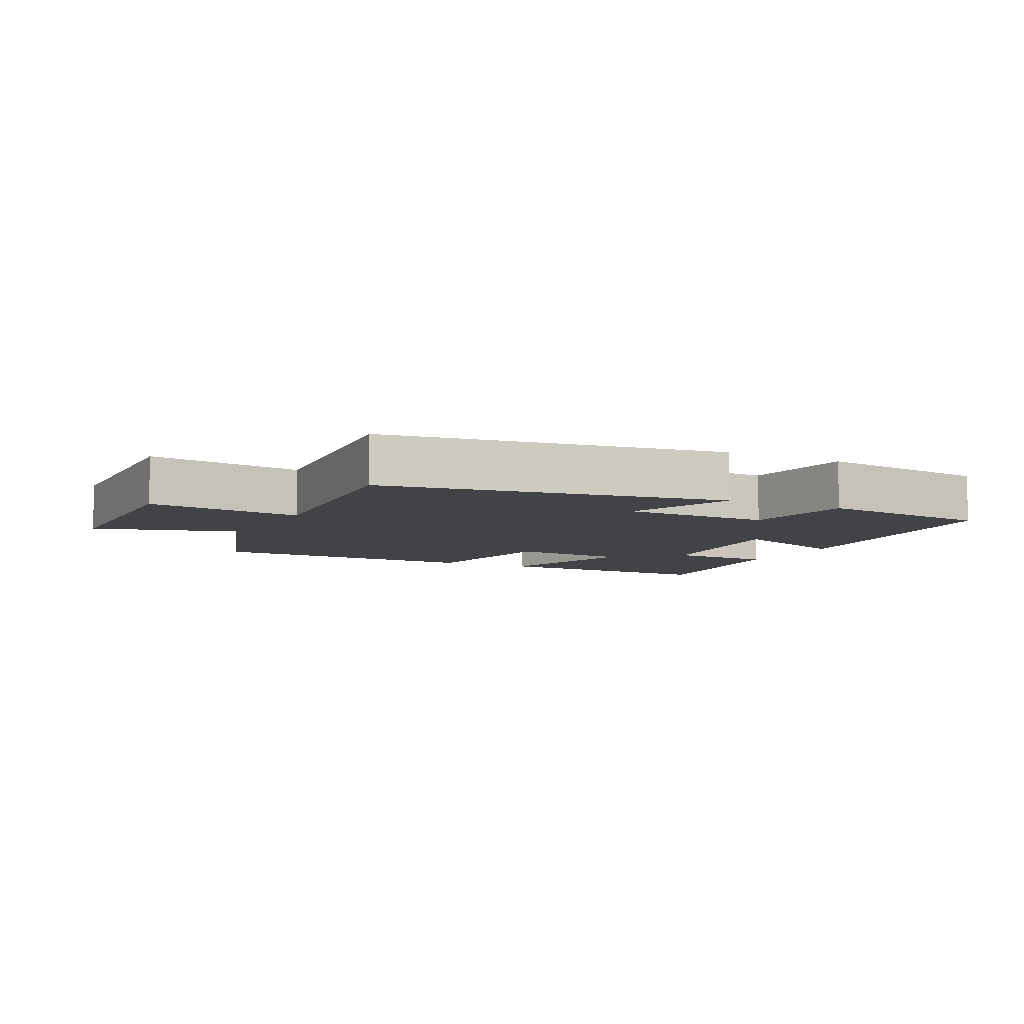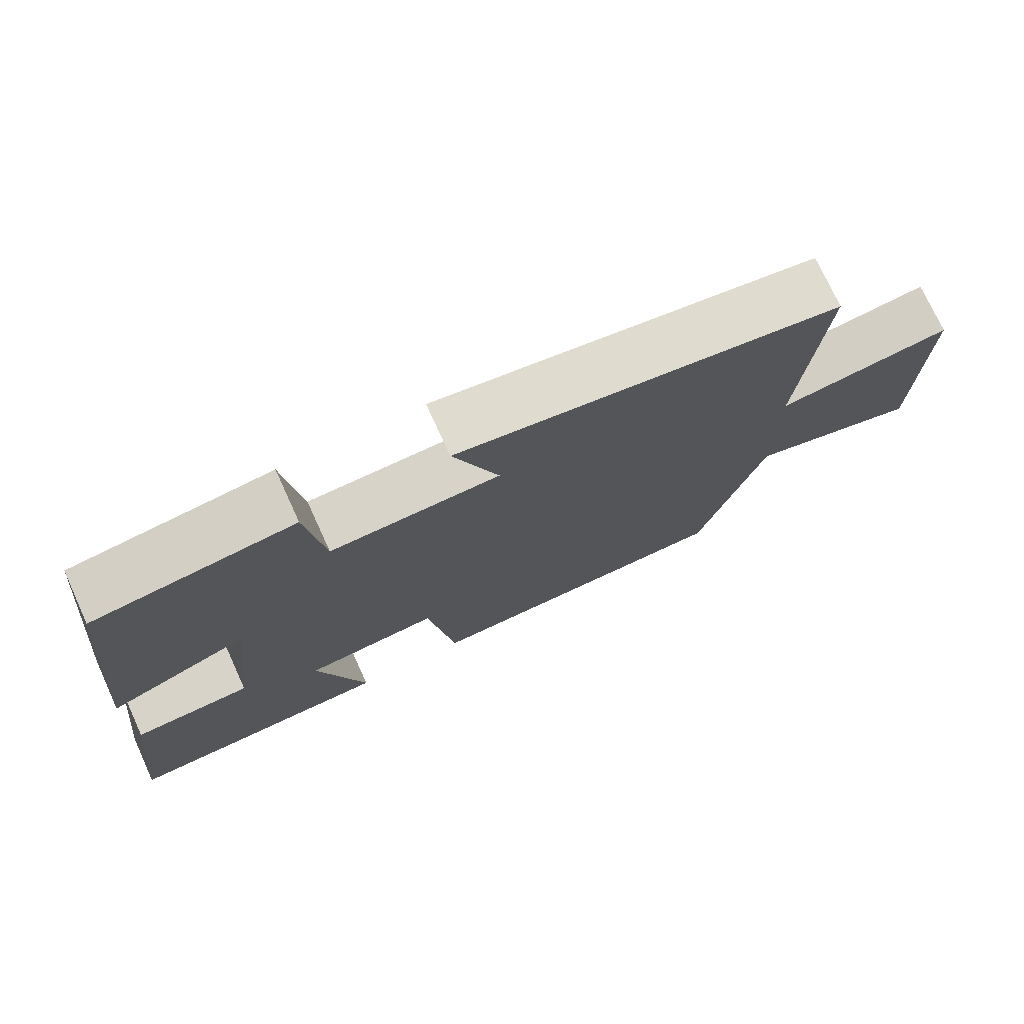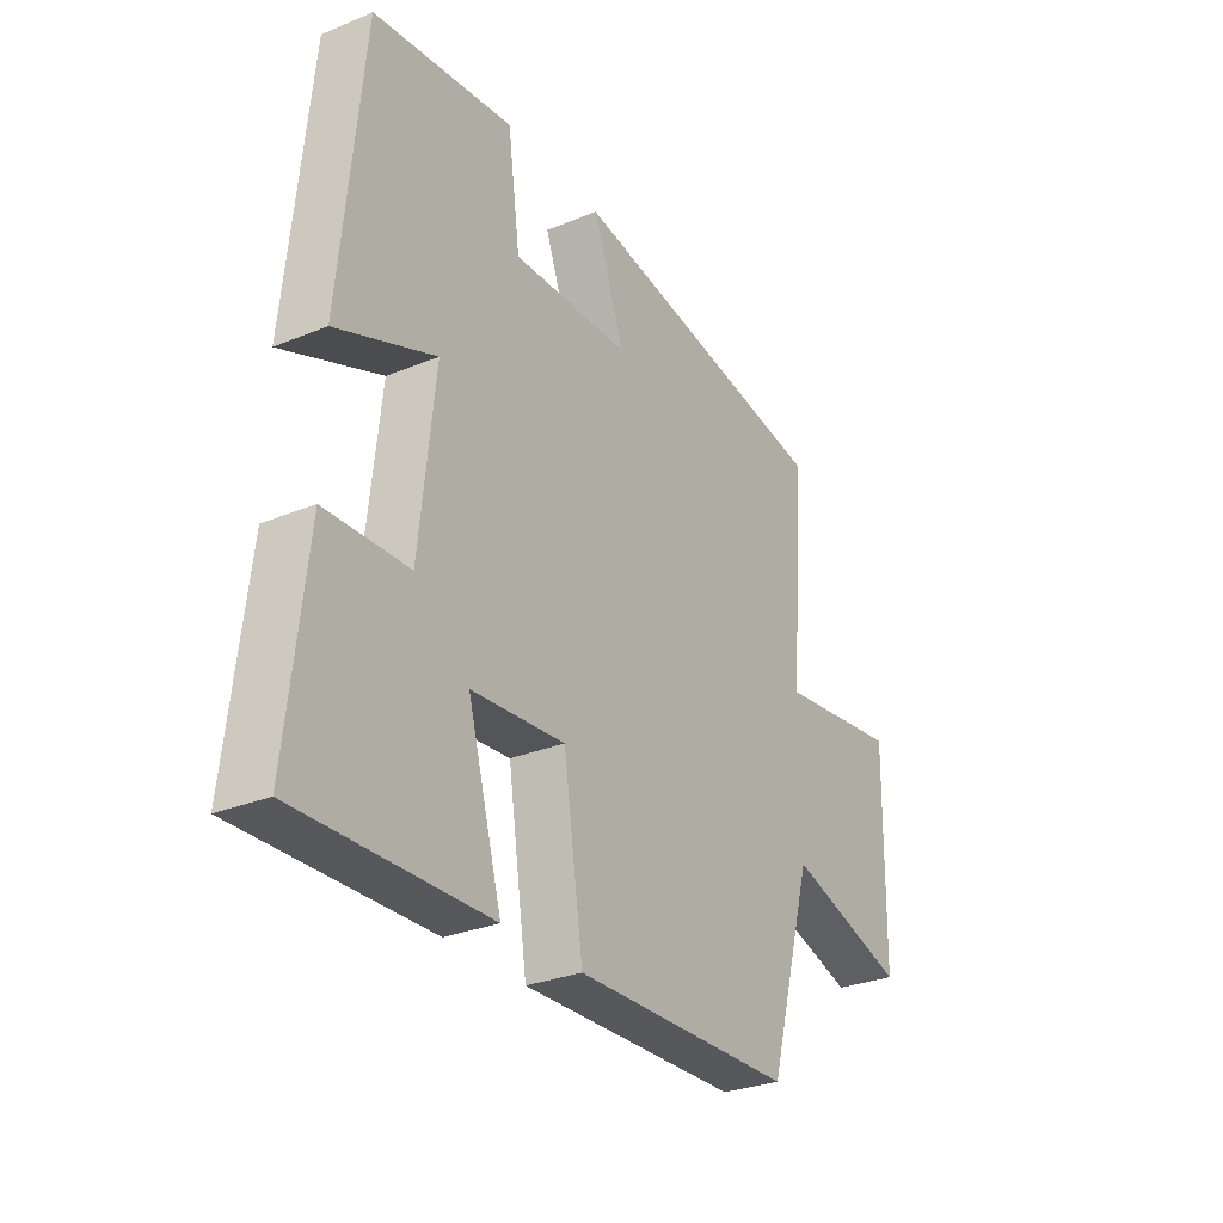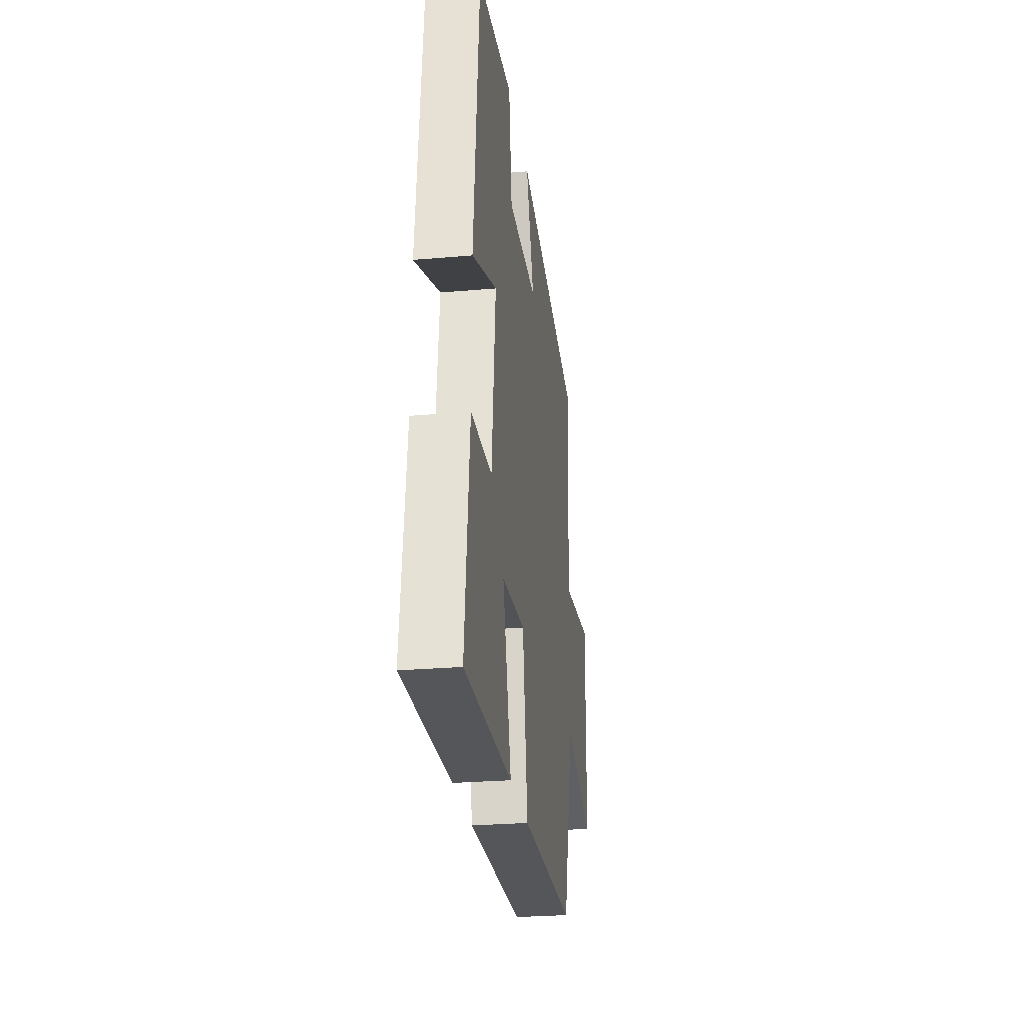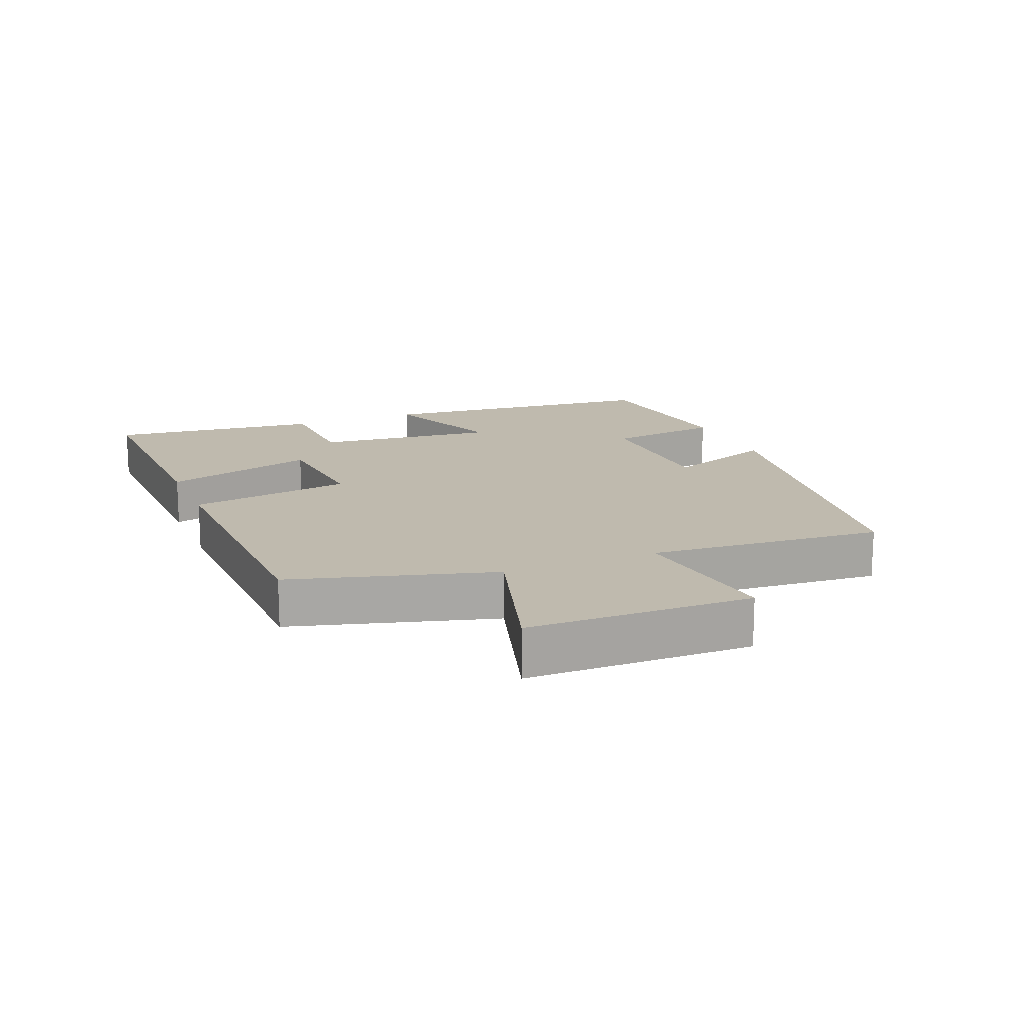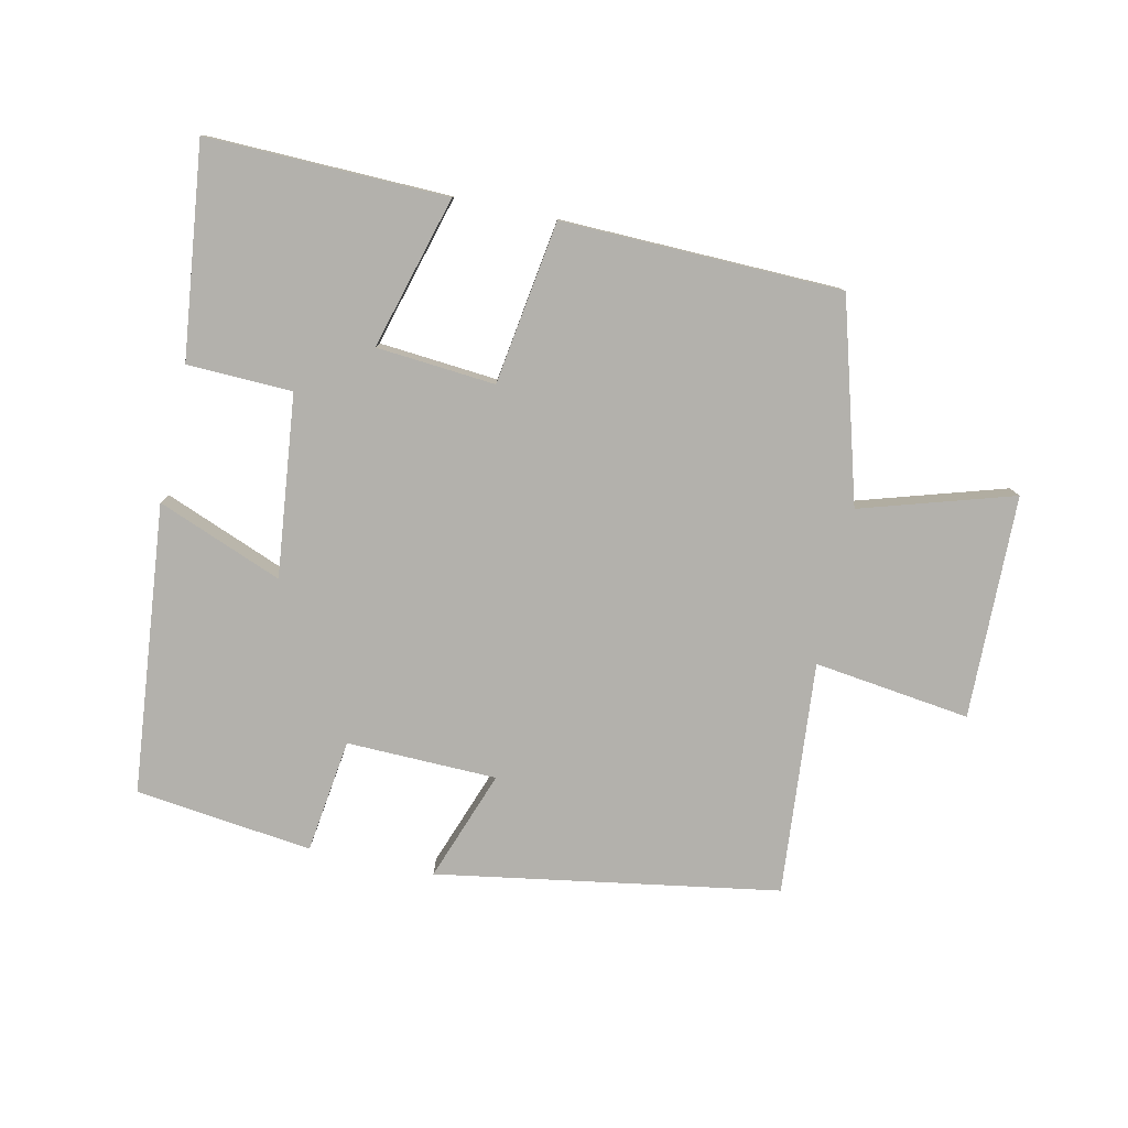
<metadata>
{"format":"obj","ext":"obj","renderer":"f3d","projection":"perspective","resolution":1024,"background":"white","views":[{"elev":-7.2,"azim":-26.7,"up":"+Y"},{"elev":74.6,"azim":155.4,"up":"+Z"},{"elev":-29.3,"azim":121.3,"up":"+Z"},{"elev":-27.0,"azim":97.7,"up":"+Z"},{"elev":15.8,"azim":-112.4,"up":"+Y"},{"elev":-79.1,"azim":167.9,"up":"+Y"}]}
</metadata>
<code>
v -0.413 0.07 -0.489
v -0.5 0.07 -0.182
v -0.733 0.07 -0.252
v -0.739 0.07 0.09
v -0.5 0.07 0.058
v -0.529 0.07 0.415
v -0.006 0.07 0.5
v -0.068 0.07 0.331
v 0.162 0.07 0.325
v 0.186 0.07 0.5
v 0.457 0.07 0.466
v 0.5 0.07 0.023
v 0.309 0.07 0.099
v 0.339 0.07 -0.179
v 0.5 0.07 -0.185
v 0.537 0.07 -0.51
v 0.169 0.07 -0.5
v 0.235 0.07 -0.267
v 0.053 0.07 -0.251
v 0.015 0.07 -0.5
v -0.413 0 -0.489
v -0.5 0 -0.182
v -0.733 0 -0.252
v -0.739 0 0.09
v -0.5 0 0.058
v -0.529 0 0.415
v -0.006 0 0.5
v -0.068 0 0.331
v 0.162 0 0.325
v 0.186 0 0.5
v 0.457 0 0.466
v 0.5 0 0.023
v 0.309 0 0.099
v 0.339 0 -0.179
v 0.5 0 -0.185
v 0.537 0 -0.51
v 0.169 0 -0.5
v 0.235 0 -0.267
v 0.053 0 -0.251
v 0.015 0 -0.5
f 19 20 1 2
f 18 19 2
f 16 17 18
f 15 16 18
f 14 15 18
f 13 14 18 2
f 11 12 13
f 10 11 13
f 9 10 13
f 13 2 3
f 9 13 3
f 8 9 3
f 5 6 7 8
f 5 8 3
f 3 4 5
f 22 21 40 39
f 22 39 38
f 38 37 36
f 38 36 35
f 38 35 34
f 22 38 34 33
f 33 32 31
f 33 31 30
f 33 30 29
f 23 22 33
f 23 33 29
f 23 29 28
f 28 27 26 25
f 23 28 25
f 25 24 23
f 1 21 22 2
f 2 22 23 3
f 3 23 24 4
f 4 24 25 5
f 5 25 26 6
f 6 26 27 7
f 7 27 28 8
f 8 28 29 9
f 9 29 30 10
f 10 30 31 11
f 11 31 32 12
f 12 32 33 13
f 13 33 34 14
f 14 34 35 15
f 15 35 36 16
f 16 36 37 17
f 17 37 38 18
f 18 38 39 19
f 19 39 40 20
f 20 40 21 1

</code>
